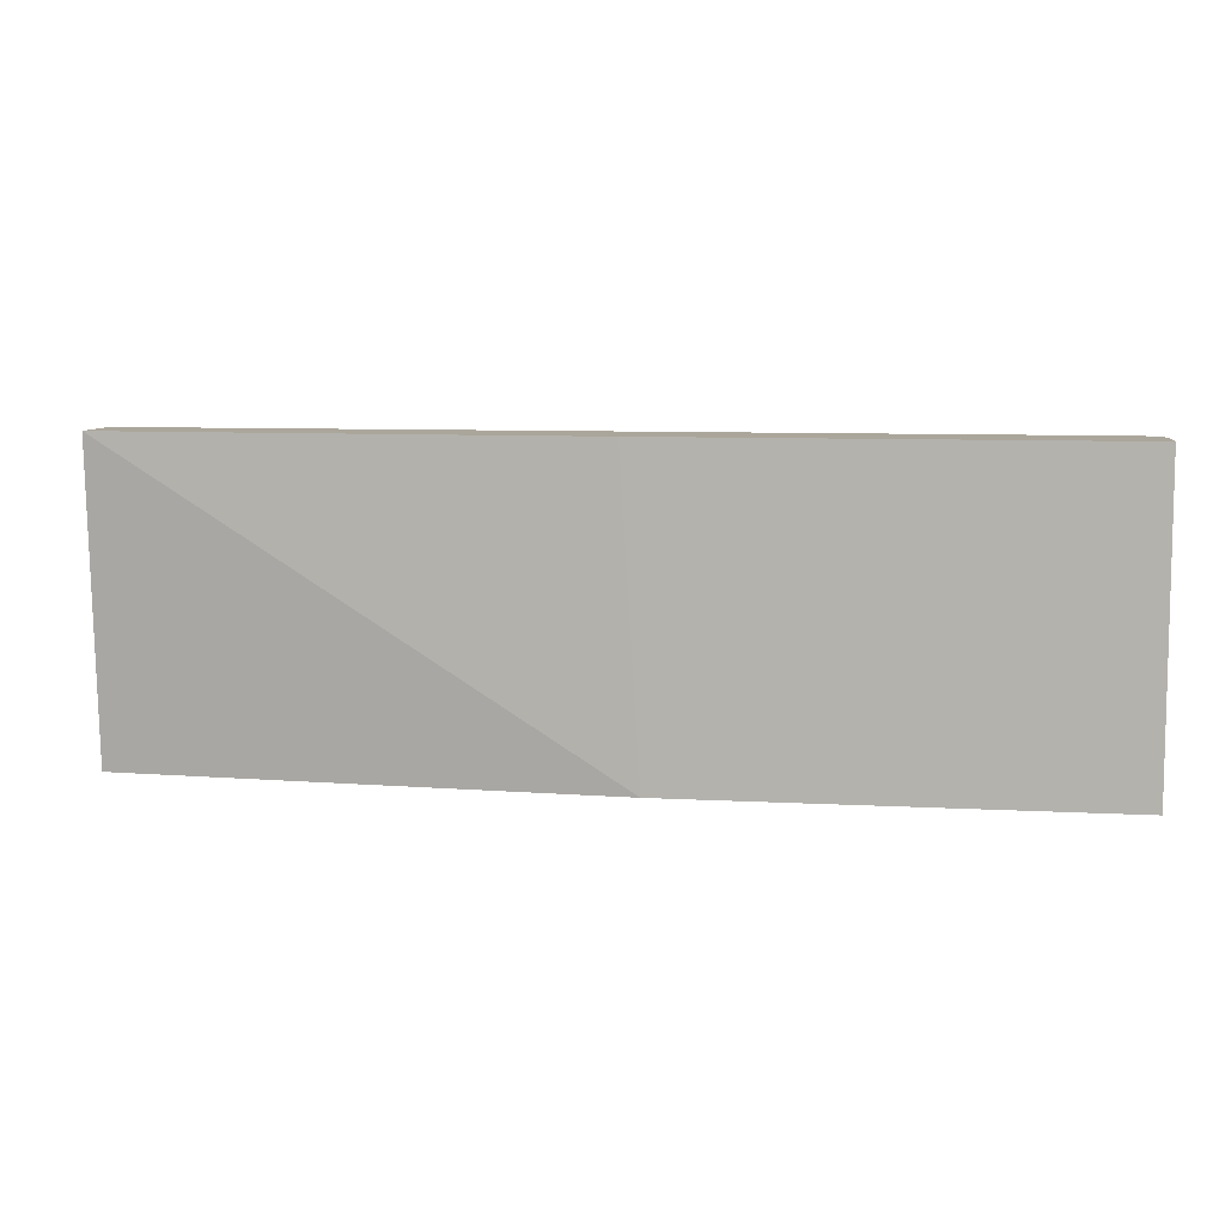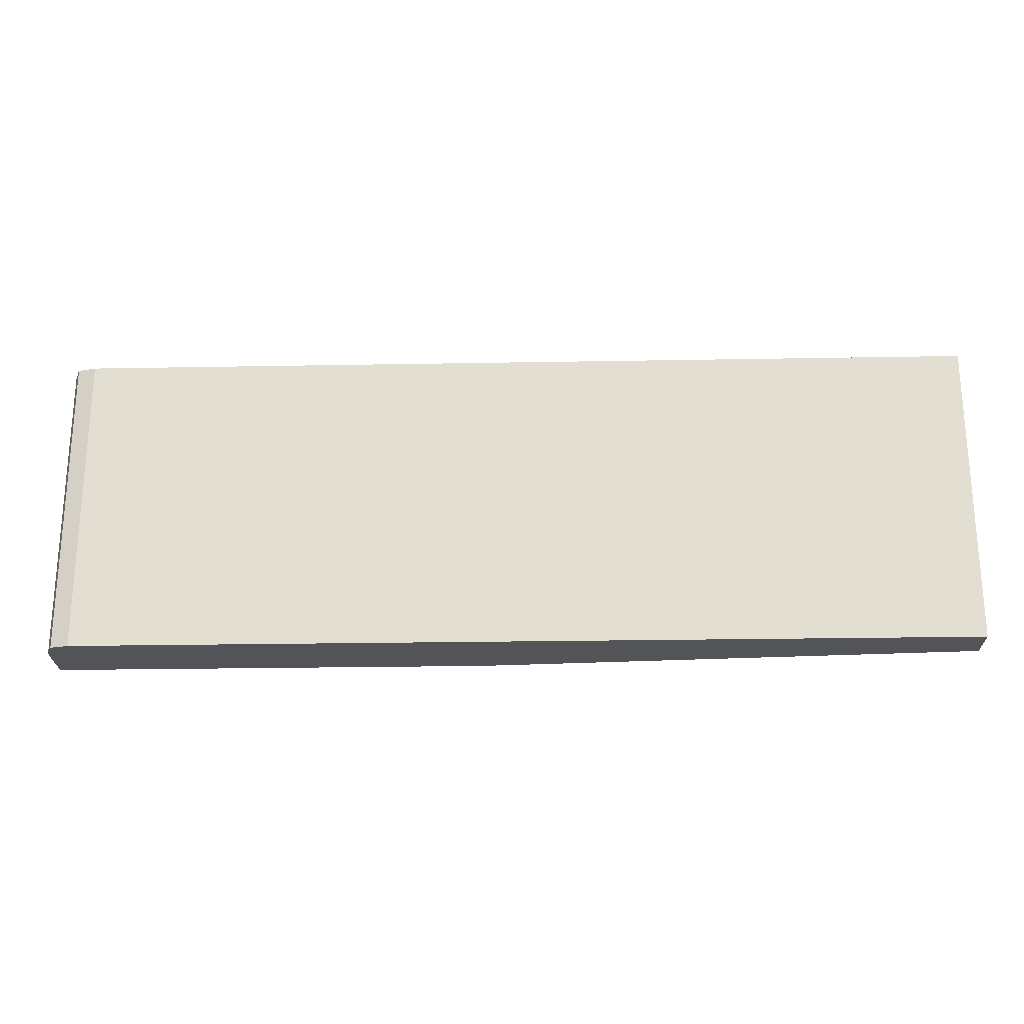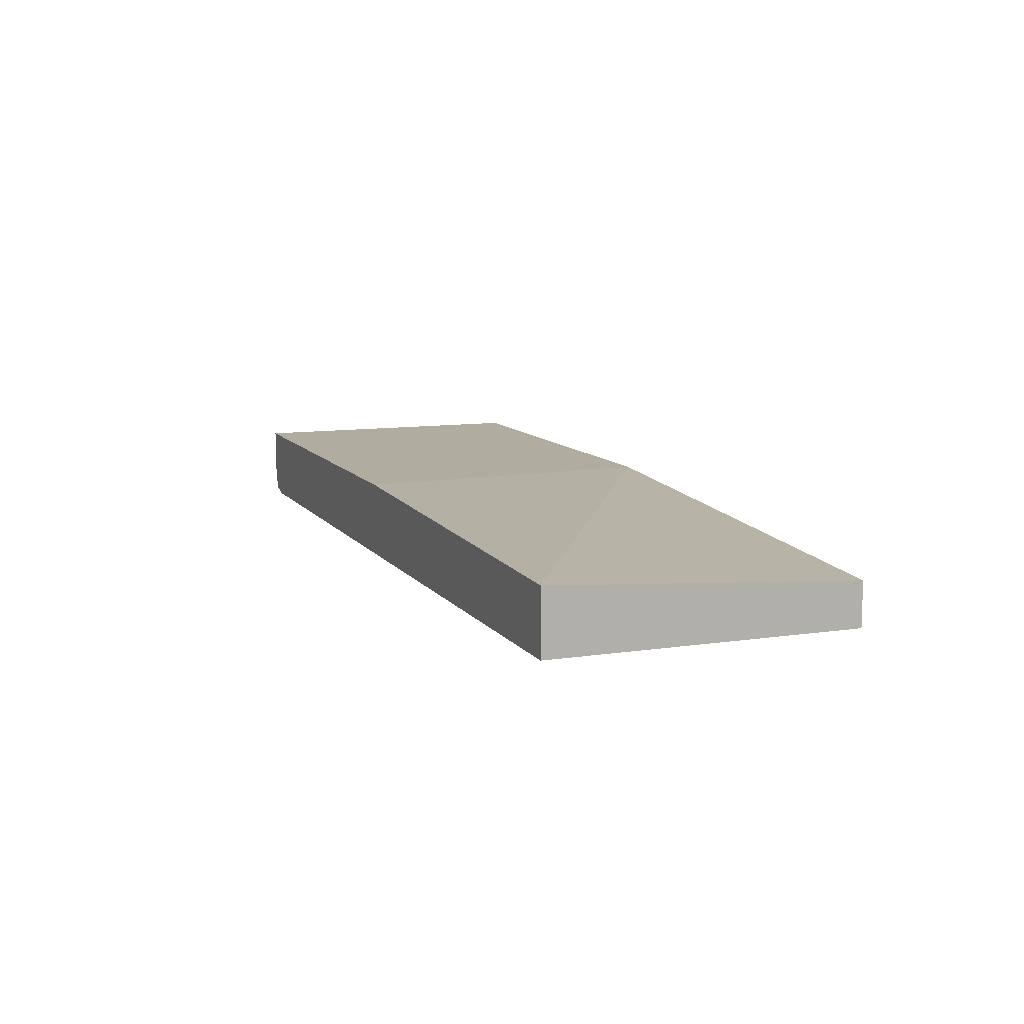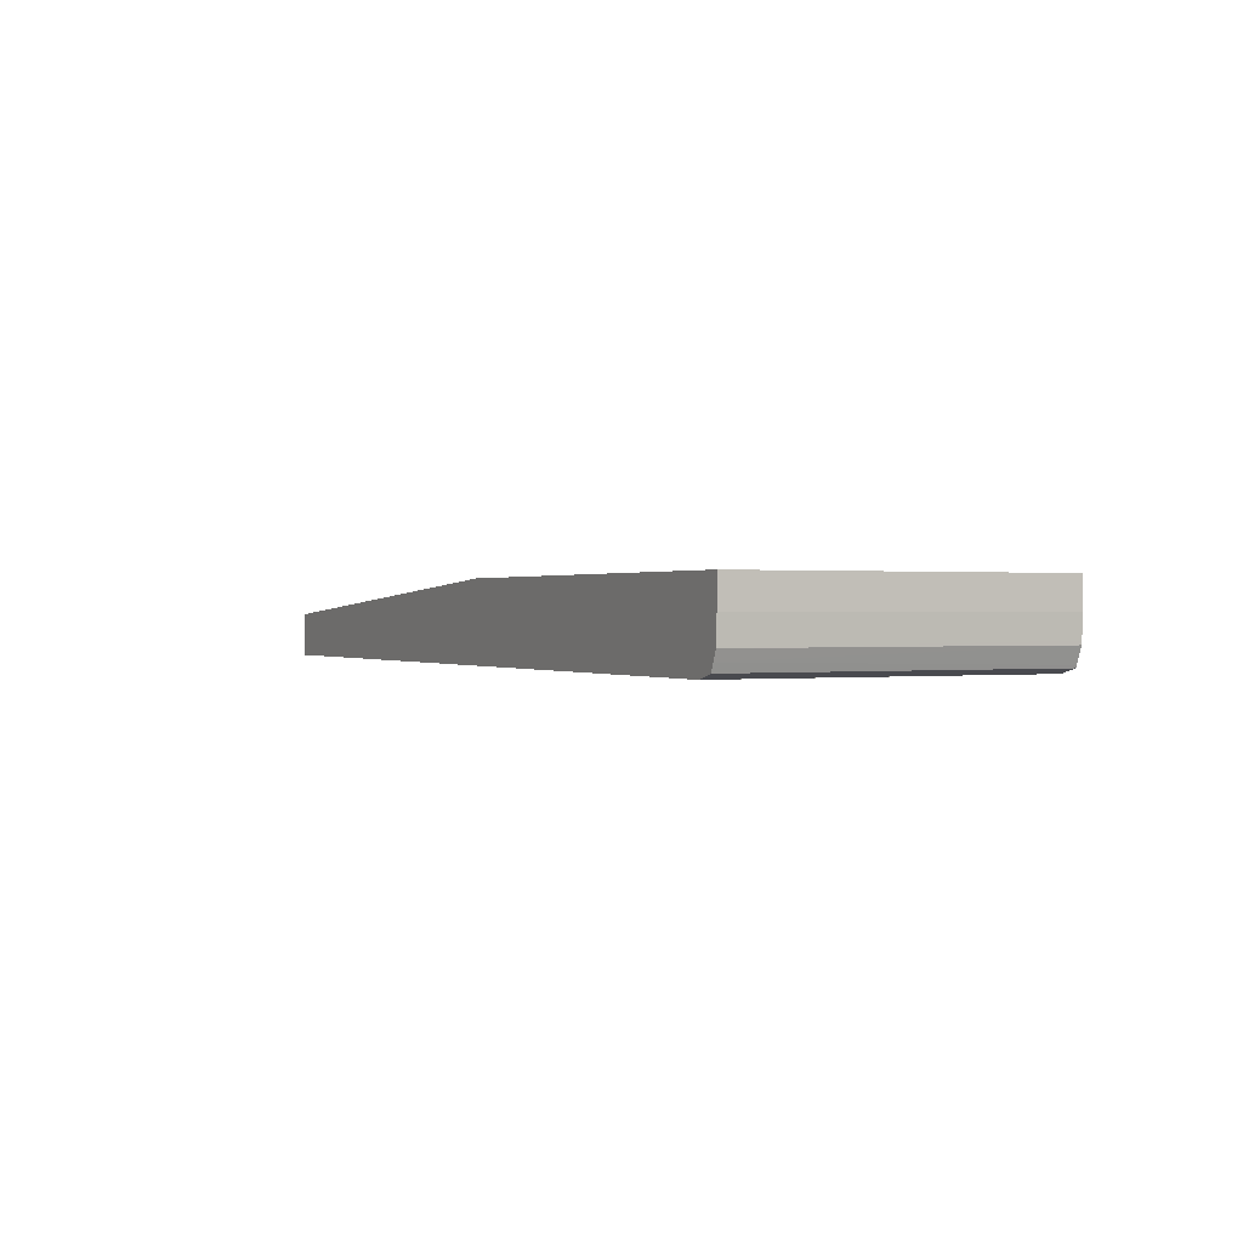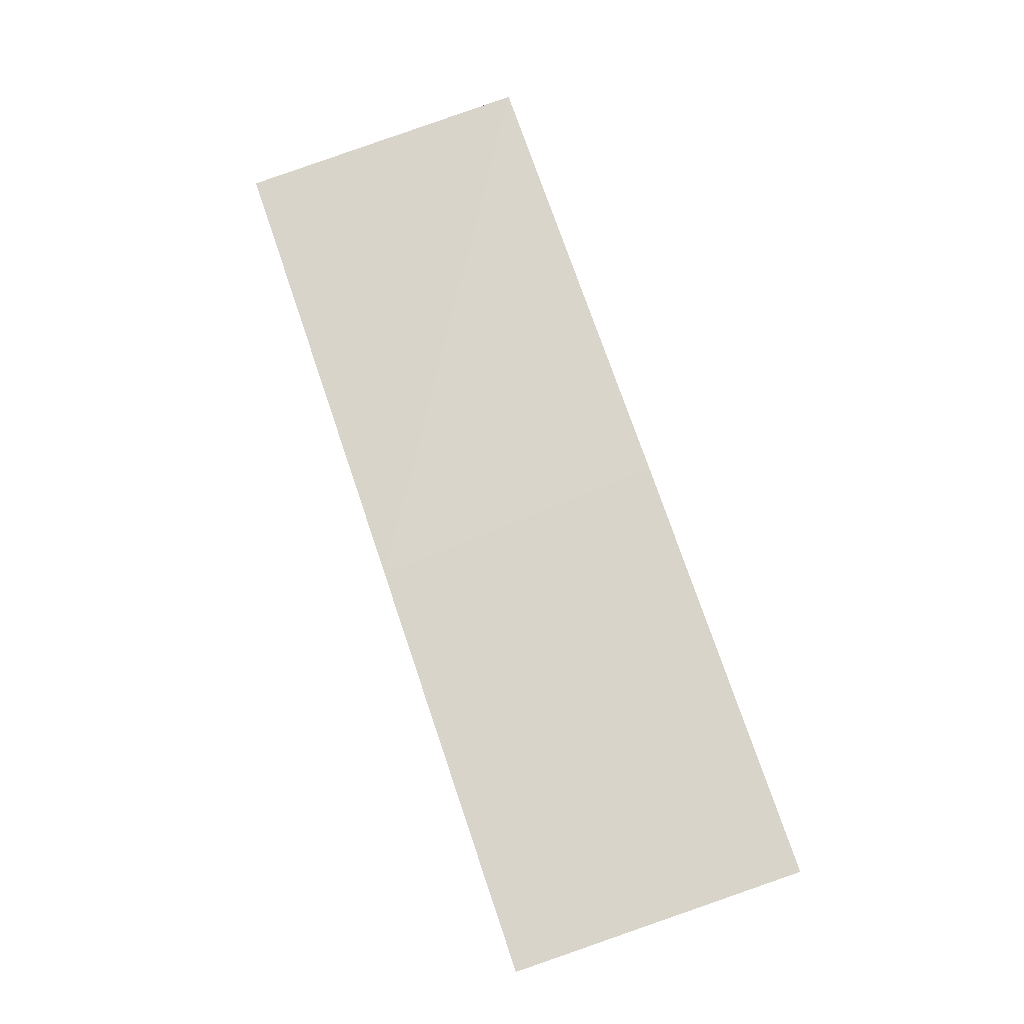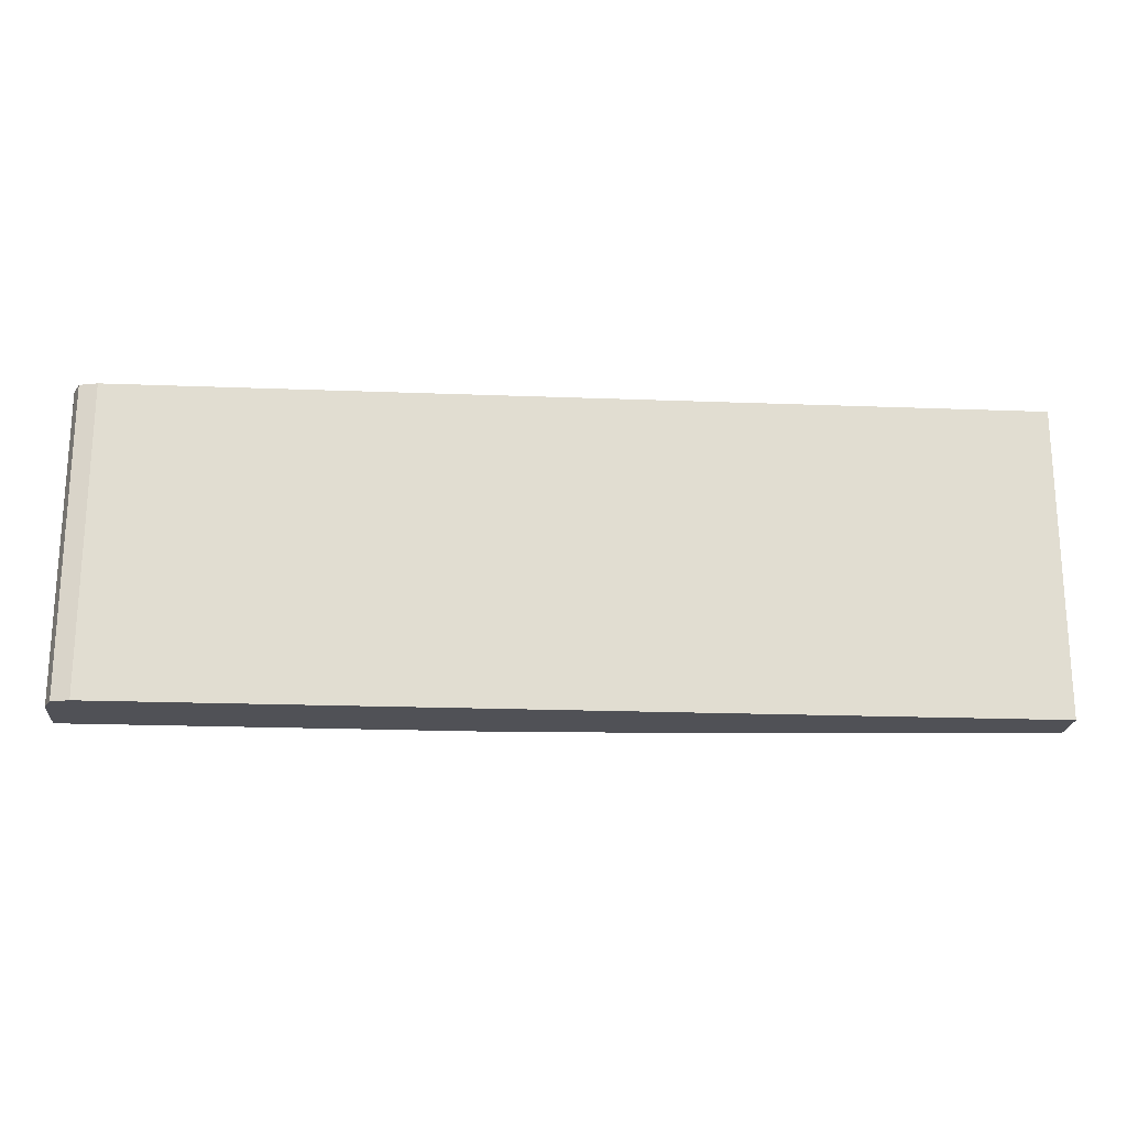
<metadata>
{"format":"obj","ext":"obj","renderer":"f3d","projection":"perspective","resolution":1024,"background":"white","views":[{"elev":8.0,"azim":8.6,"up":"+Y"},{"elev":-23.0,"azim":-178.2,"up":"+Y"},{"elev":10.1,"azim":-111.1,"up":"+Z"},{"elev":0.3,"azim":64.1,"up":"+Z"},{"elev":75.7,"azim":71.2,"up":"+Z"},{"elev":-20.5,"azim":176.0,"up":"+Y"}]}
</metadata>
<code>
v 0.8159 0.3387 -0.4115
v 0.8159 0.02339 -0.4115
v 0.8159 0.3387 -0.4405
v 0.3512 0.3387 -0.4115
v 0.8159 0.02339 -0.4405
v 0.3709 0.02339 -0.4115
v 0.8148 0.3387 -0.4625
v -0.1354 0.3387 -0.4236
v 0.8152 0.02339 -0.4544
v -0.1354 0.02339 -0.4441
v 0.8147 0.02339 -0.4661
v 0.8147 0.3387 -0.4661
v -0.1354 0.3387 -0.4886
v -0.1354 0.02339 -0.4886
v 0.8108 0.02339 -0.4757
v 0.8086 0.3387 -0.4813
v 0.789 0.3387 -0.4886
v 0.789 0.02339 -0.4886
v 0.8076 0.02339 -0.4838
v 0.8076 0.3387 -0.4838
v 0.7916 0.3387 -0.4879
f 1 2 5
f 1 5 3
f 1 3 7
f 1 7 12
f 1 12 16
f 1 16 20
f 1 20 21
f 1 21 17
f 1 17 13
f 1 13 8
f 1 8 4
f 1 4 6
f 1 6 2
f 2 6 10
f 2 10 14
f 2 14 18
f 2 18 19
f 2 19 15
f 2 15 11
f 2 11 9
f 2 9 5
f 3 5 7
f 4 8 6
f 5 9 7
f 6 8 10
f 7 9 11
f 7 11 12
f 8 13 14
f 8 14 10
f 11 15 12
f 12 15 16
f 13 17 18
f 13 18 14
f 15 19 16
f 16 19 20
f 17 21 18
f 18 21 19
f 19 21 20

</code>
